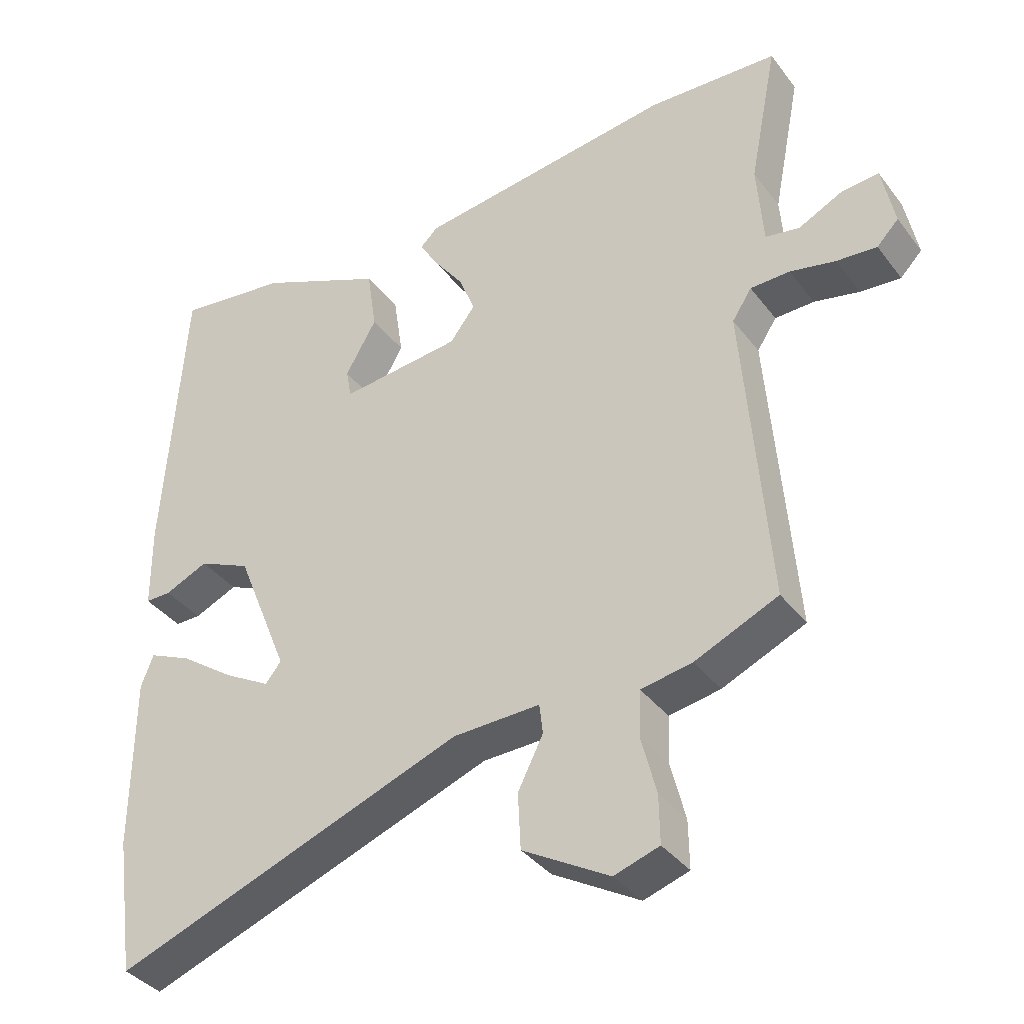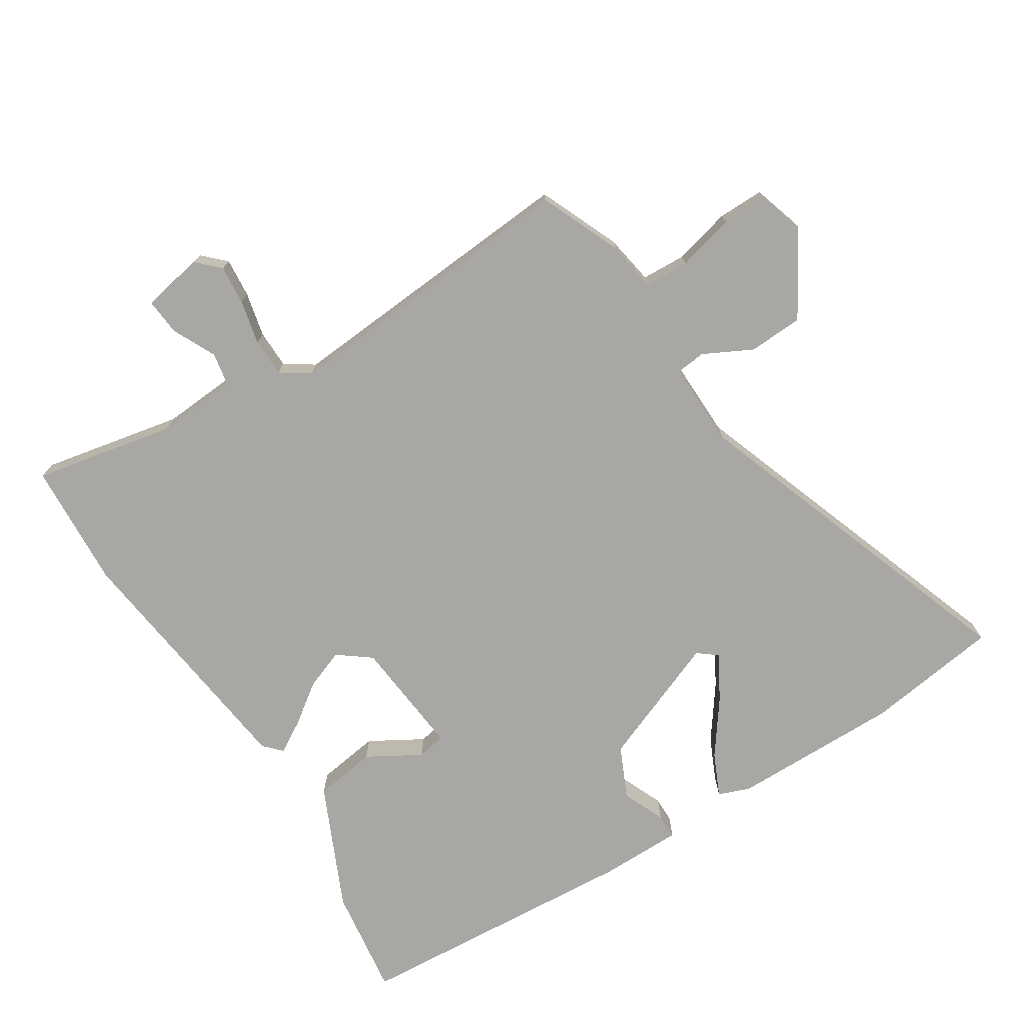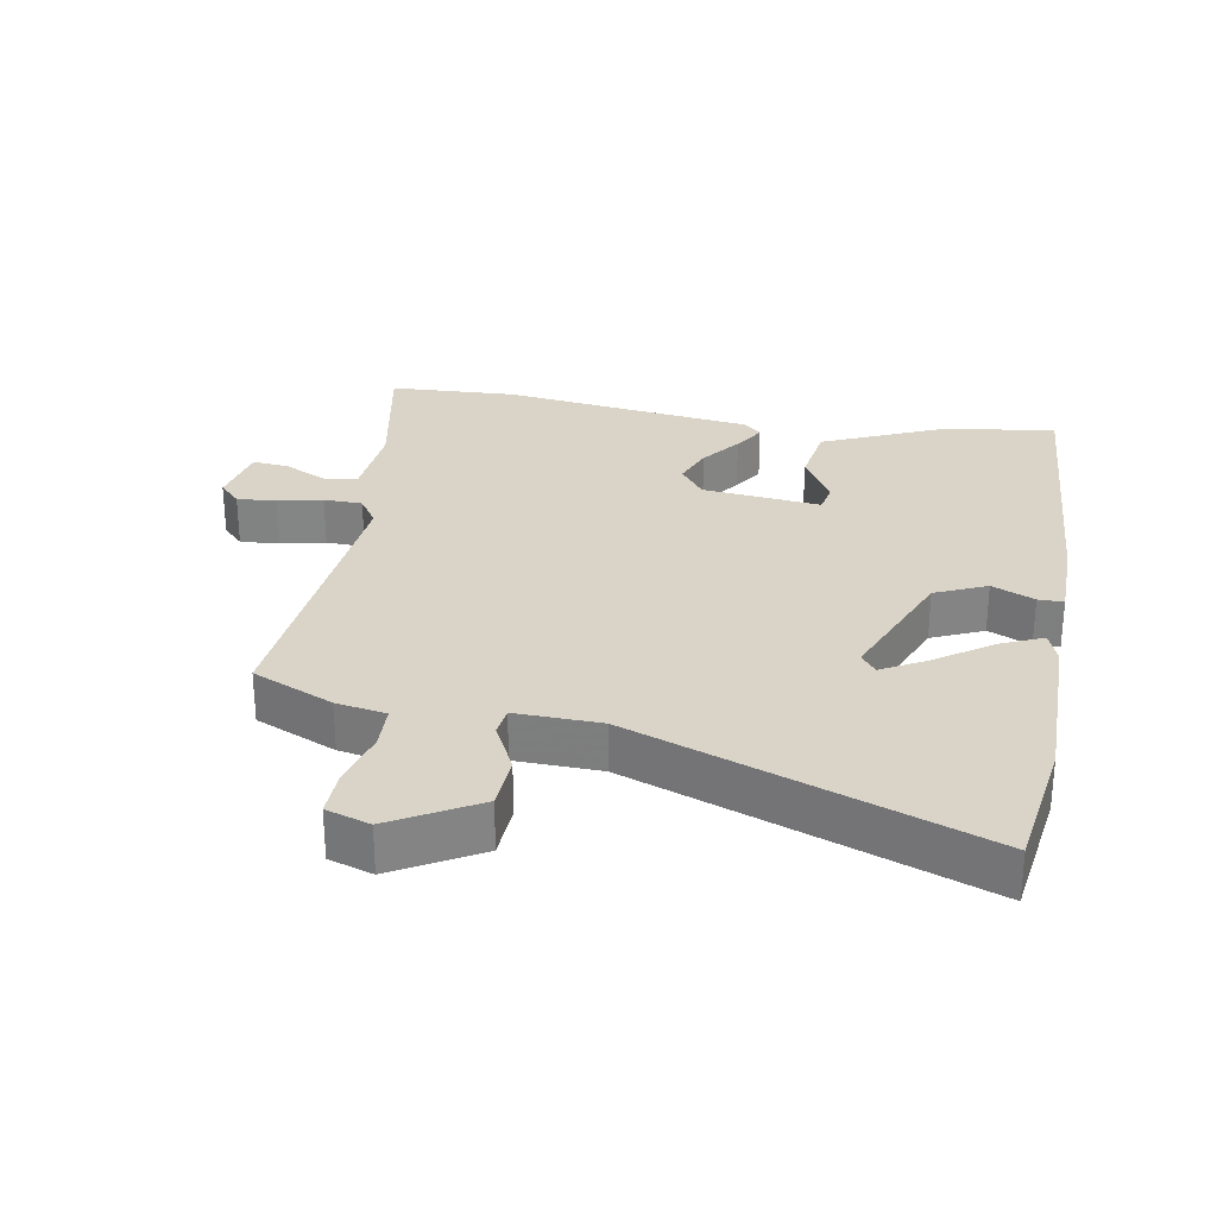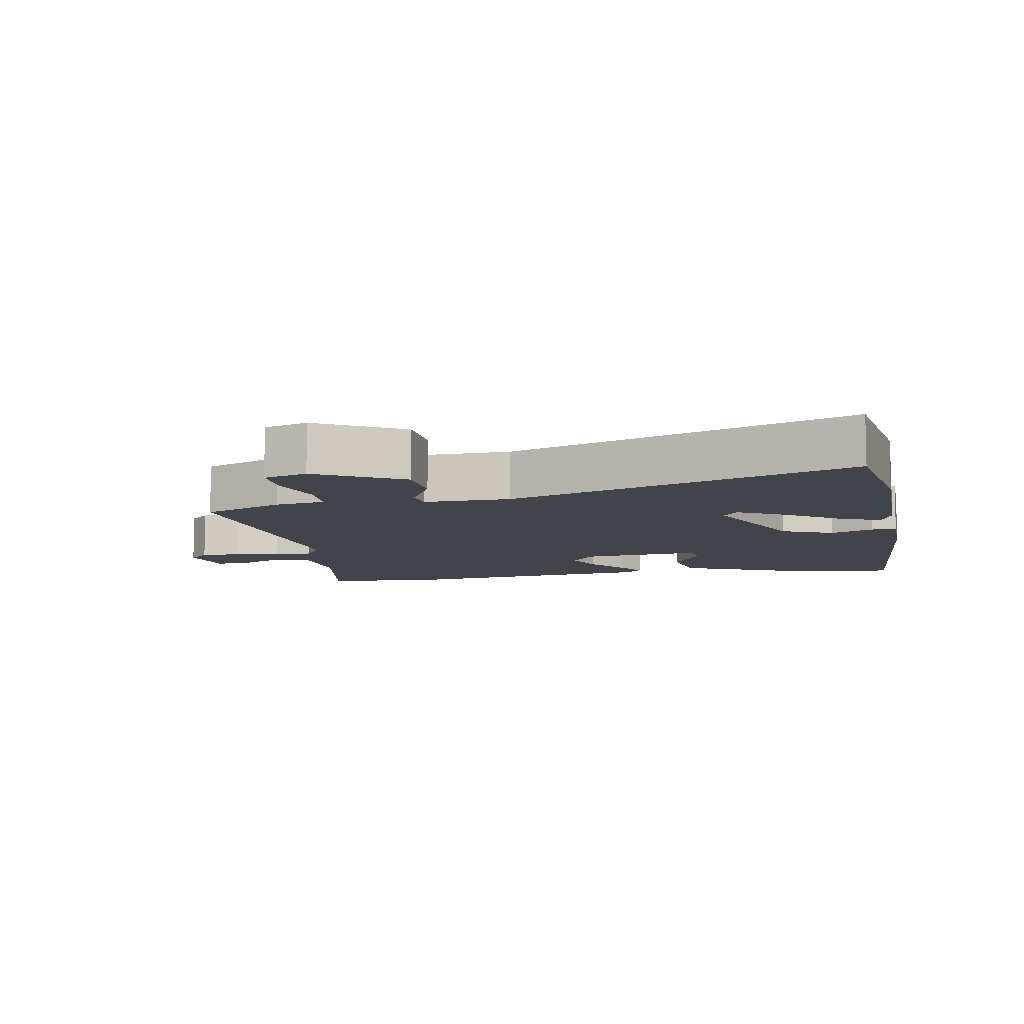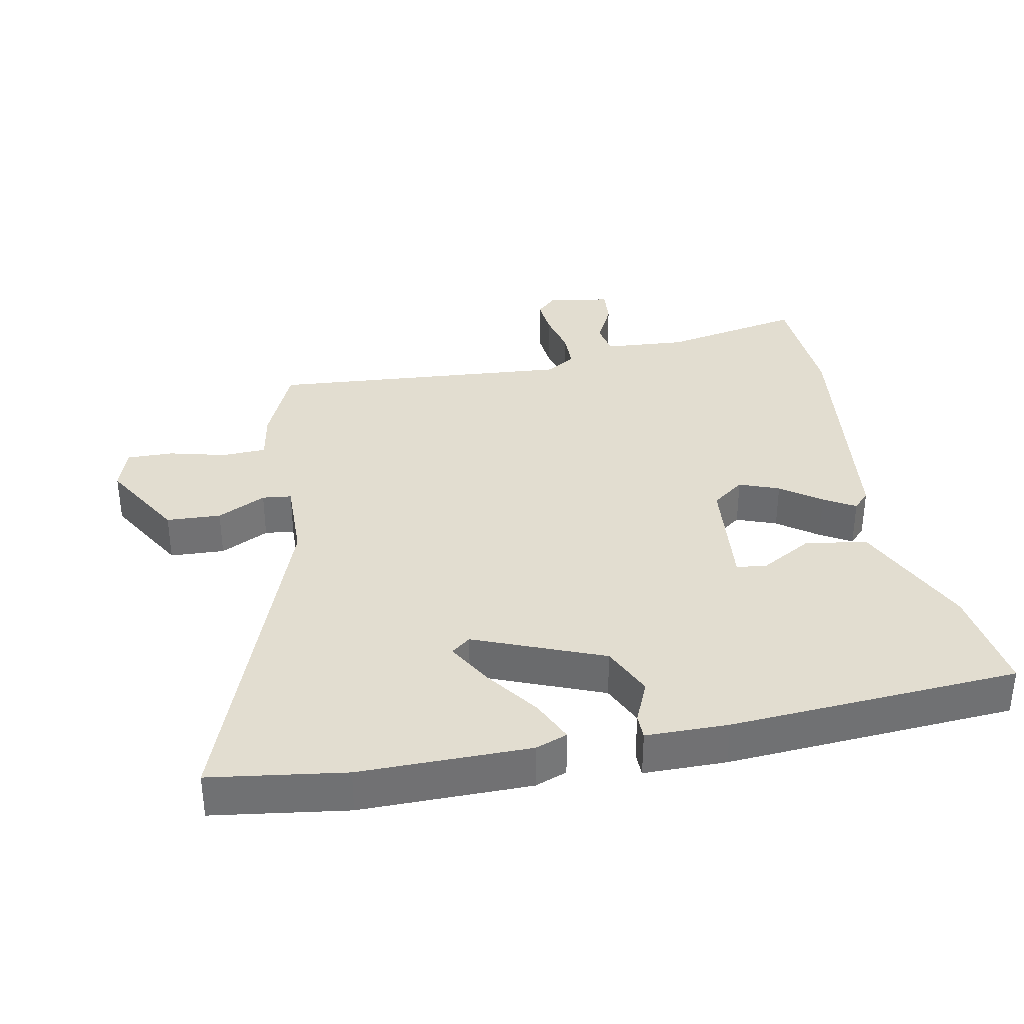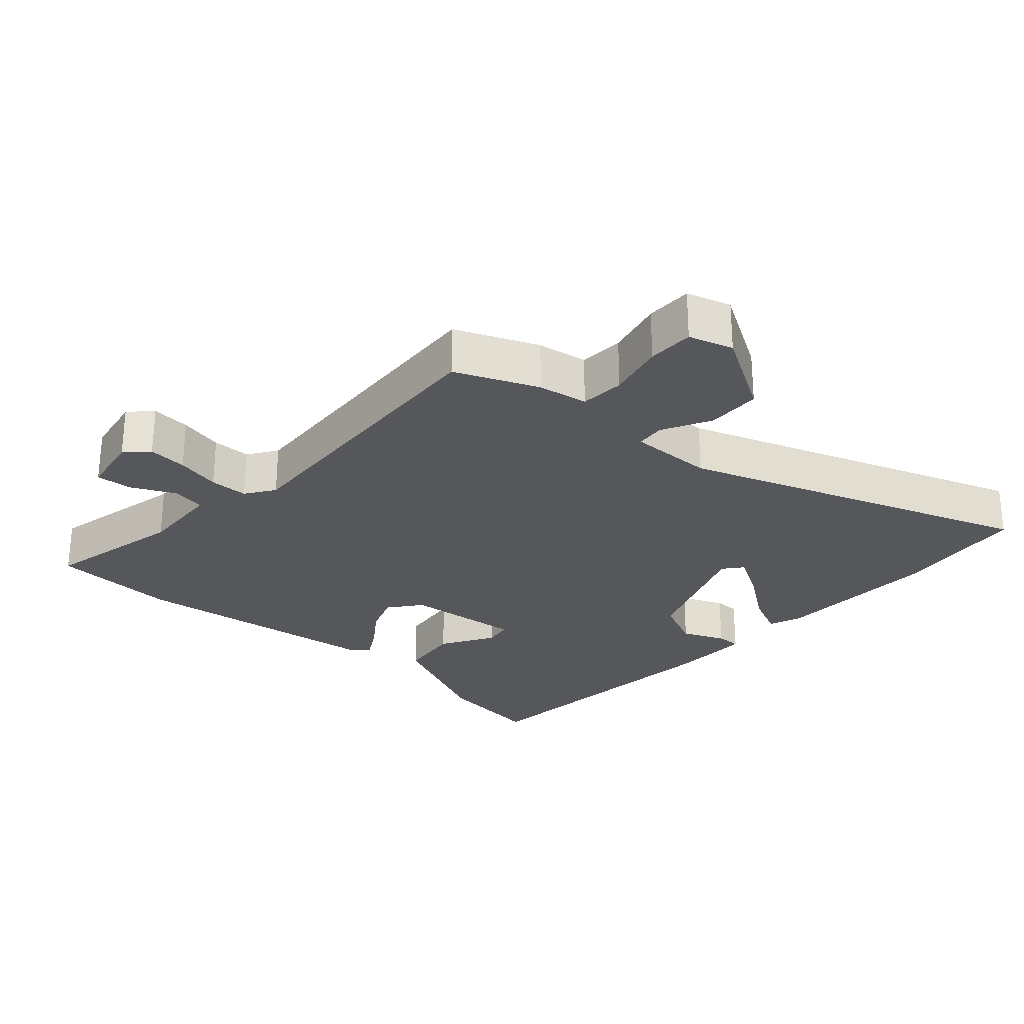
<metadata>
{"format":"obj","ext":"obj","renderer":"f3d","projection":"perspective","resolution":1024,"background":"white","views":[{"elev":-37.4,"azim":32.7,"up":"+Z"},{"elev":-74.5,"azim":122.1,"up":"+Y"},{"elev":28.6,"azim":-169.6,"up":"+Y"},{"elev":-8.5,"azim":-169.1,"up":"+Y"},{"elev":35.1,"azim":-101.1,"up":"+Y"},{"elev":-26.8,"azim":137.4,"up":"+Y"}]}
</metadata>
<code>
v -0.483 0.07 0.522
v -0.319 0.07 0.5
v -0.133 0.07 0.416
v -0.119 0.07 0.322
v -0.165 0.07 0.242
v -0.157 0.07 0.199
v 0.021 0.07 0.217
v 0.058 0.07 0.266
v 0.035 0.07 0.326
v -0.009 0.07 0.386
v -0.037 0.07 0.433
v -0.011 0.07 0.458
v 0.37 0.07 0.507
v 0.561 0.07 0.497
v 0.519 0.07 0.285
v 0.528 0.07 0.162
v 0.578 0.07 0.153
v 0.643 0.07 0.185
v 0.698 0.07 0.19
v 0.716 0.07 0.097
v 0.684 0.07 0.064
v 0.625 0.07 0.069
v 0.558 0.07 0.084
v 0.5 0.07 0.083
v 0.471 0.07 0.039
v 0.507 0.07 -0.418
v 0.385 0.07 -0.471
v 0.31 0.07 -0.484
v 0.307 0.07 -0.551
v 0.329 0.07 -0.637
v 0.33 0.07 -0.707
v 0.264 0.07 -0.728
v 0.137 0.07 -0.654
v 0.133 0.07 -0.572
v 0.17 0.07 -0.499
v 0.165 0.07 -0.455
v 0.037 0.07 -0.458
v -0.479 0.07 -0.646
v -0.508 0.07 -0.444
v -0.507 0.07 -0.189
v -0.489 0.07 -0.141
v -0.425 0.07 -0.17
v -0.344 0.07 -0.228
v -0.277 0.07 -0.266
v -0.254 0.07 -0.237
v -0.332 0.07 -0.044
v -0.409 0.07 -0.009
v -0.473 0.07 -0.037
v -0.511 0.07 -0.037
v -0.512 0.07 0.087
v -0.483 0 0.522
v -0.319 0 0.5
v -0.133 0 0.416
v -0.119 0 0.322
v -0.165 0 0.242
v -0.157 0 0.199
v 0.021 0 0.217
v 0.058 0 0.266
v 0.035 0 0.326
v -0.009 0 0.386
v -0.037 0 0.433
v -0.011 0 0.458
v 0.37 0 0.507
v 0.561 0 0.497
v 0.519 0 0.285
v 0.528 0 0.162
v 0.578 0 0.153
v 0.643 0 0.185
v 0.698 0 0.19
v 0.716 0 0.097
v 0.684 0 0.064
v 0.625 0 0.069
v 0.558 0 0.084
v 0.5 0 0.083
v 0.471 0 0.039
v 0.507 0 -0.418
v 0.385 0 -0.471
v 0.31 0 -0.484
v 0.307 0 -0.551
v 0.329 0 -0.637
v 0.33 0 -0.707
v 0.264 0 -0.728
v 0.137 0 -0.654
v 0.133 0 -0.572
v 0.17 0 -0.499
v 0.165 0 -0.455
v 0.037 0 -0.458
v -0.479 0 -0.646
v -0.508 0 -0.444
v -0.507 0 -0.189
v -0.489 0 -0.141
v -0.425 0 -0.17
v -0.344 0 -0.228
v -0.277 0 -0.266
v -0.254 0 -0.237
v -0.332 0 -0.044
v -0.409 0 -0.009
v -0.473 0 -0.037
v -0.511 0 -0.037
v -0.512 0 0.087
f 47 48 49 50
f 46 47 50 1
f 45 46 1 2
f 40 41 42 43
f 40 43 44
f 37 38 39 40
f 36 37 40 44
f 32 33 34 35
f 32 35 36
f 29 30 31 32
f 28 29 32 36
f 25 26 27 28
f 25 28 36 44
f 20 21 22 23
f 20 23 24
f 17 18 19 20
f 16 17 20 24
f 15 16 24 25
f 13 14 15
f 9 10 11 12
f 8 9 12 13
f 7 8 13 15
f 2 3 4 5
f 45 2 5 6
f 15 25 44 45
f 7 15 45
f 6 7 45
f 100 99 98 97
f 51 100 97 96
f 52 51 96 95
f 93 92 91 90
f 94 93 90
f 90 89 88 87
f 94 90 87 86
f 85 84 83 82
f 86 85 82
f 82 81 80 79
f 86 82 79 78
f 78 77 76 75
f 94 86 78 75
f 73 72 71 70
f 74 73 70
f 70 69 68 67
f 74 70 67 66
f 75 74 66 65
f 65 64 63
f 62 61 60 59
f 63 62 59 58
f 65 63 58 57
f 55 54 53 52
f 56 55 52 95
f 95 94 75 65
f 95 65 57
f 95 57 56
f 1 51 52 2
f 2 52 53 3
f 3 53 54 4
f 4 54 55 5
f 5 55 56 6
f 6 56 57 7
f 7 57 58 8
f 8 58 59 9
f 9 59 60 10
f 10 60 61 11
f 11 61 62 12
f 12 62 63 13
f 13 63 64 14
f 14 64 65 15
f 15 65 66 16
f 16 66 67 17
f 17 67 68 18
f 18 68 69 19
f 19 69 70 20
f 20 70 71 21
f 21 71 72 22
f 22 72 73 23
f 23 73 74 24
f 24 74 75 25
f 25 75 76 26
f 26 76 77 27
f 27 77 78 28
f 28 78 79 29
f 29 79 80 30
f 30 80 81 31
f 31 81 82 32
f 32 82 83 33
f 33 83 84 34
f 34 84 85 35
f 35 85 86 36
f 36 86 87 37
f 37 87 88 38
f 38 88 89 39
f 39 89 90 40
f 40 90 91 41
f 41 91 92 42
f 42 92 93 43
f 43 93 94 44
f 44 94 95 45
f 45 95 96 46
f 46 96 97 47
f 47 97 98 48
f 48 98 99 49
f 49 99 100 50
f 50 100 51 1

</code>
